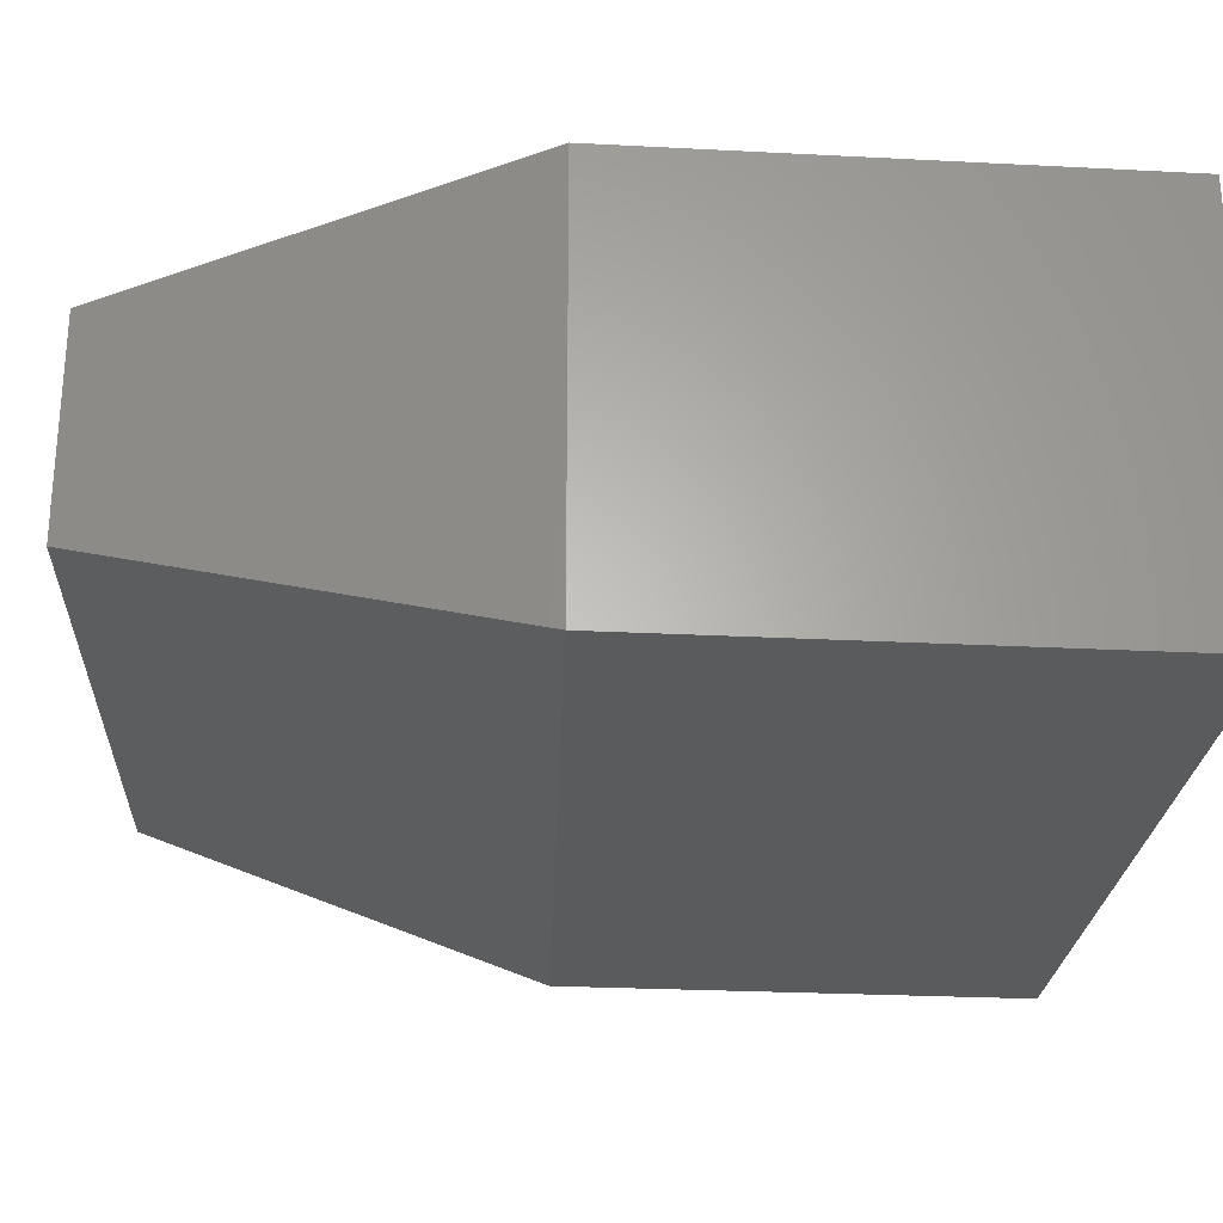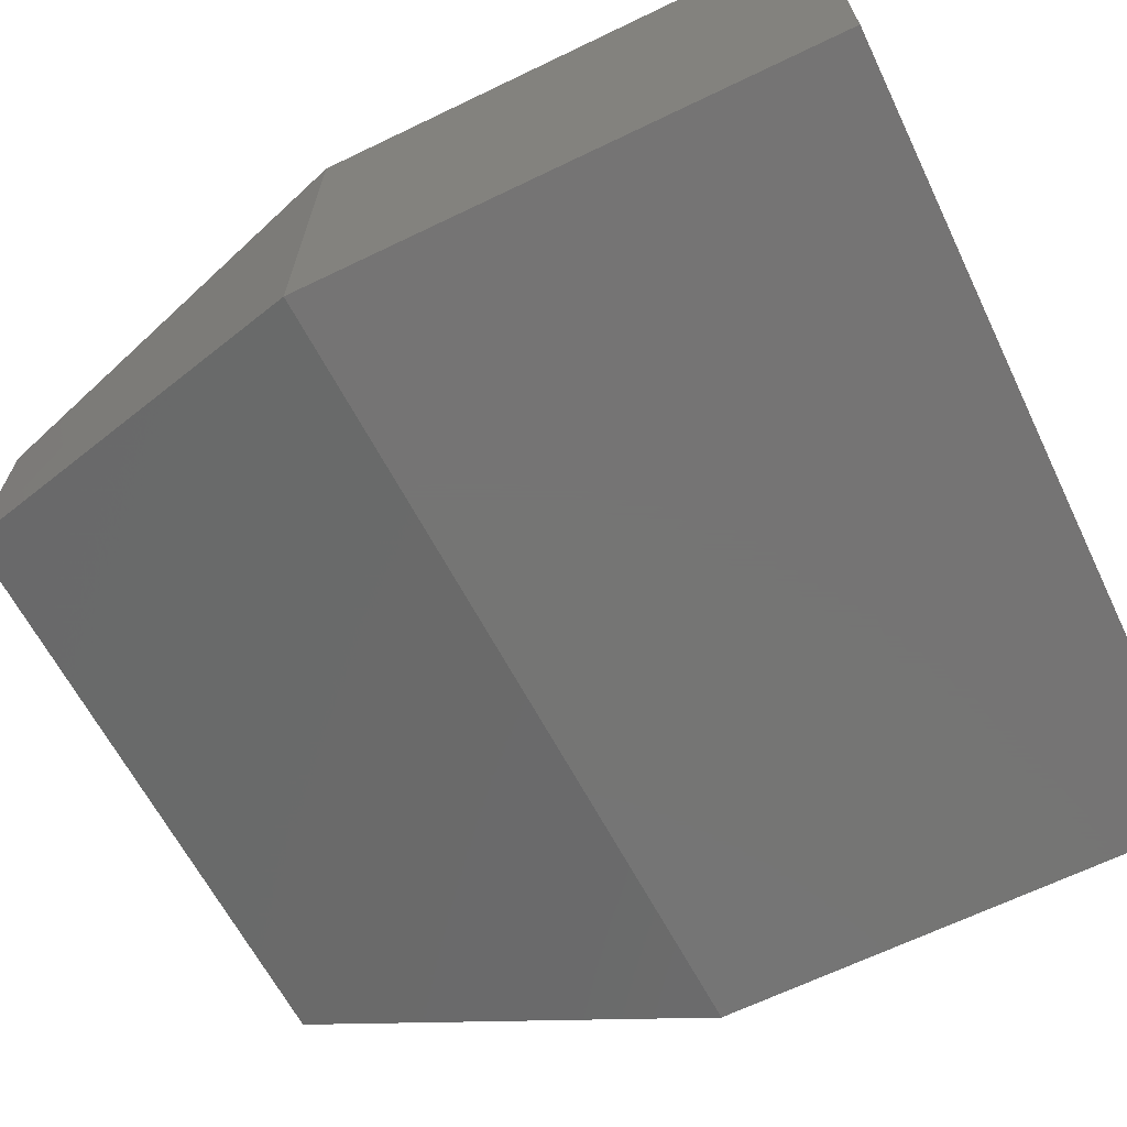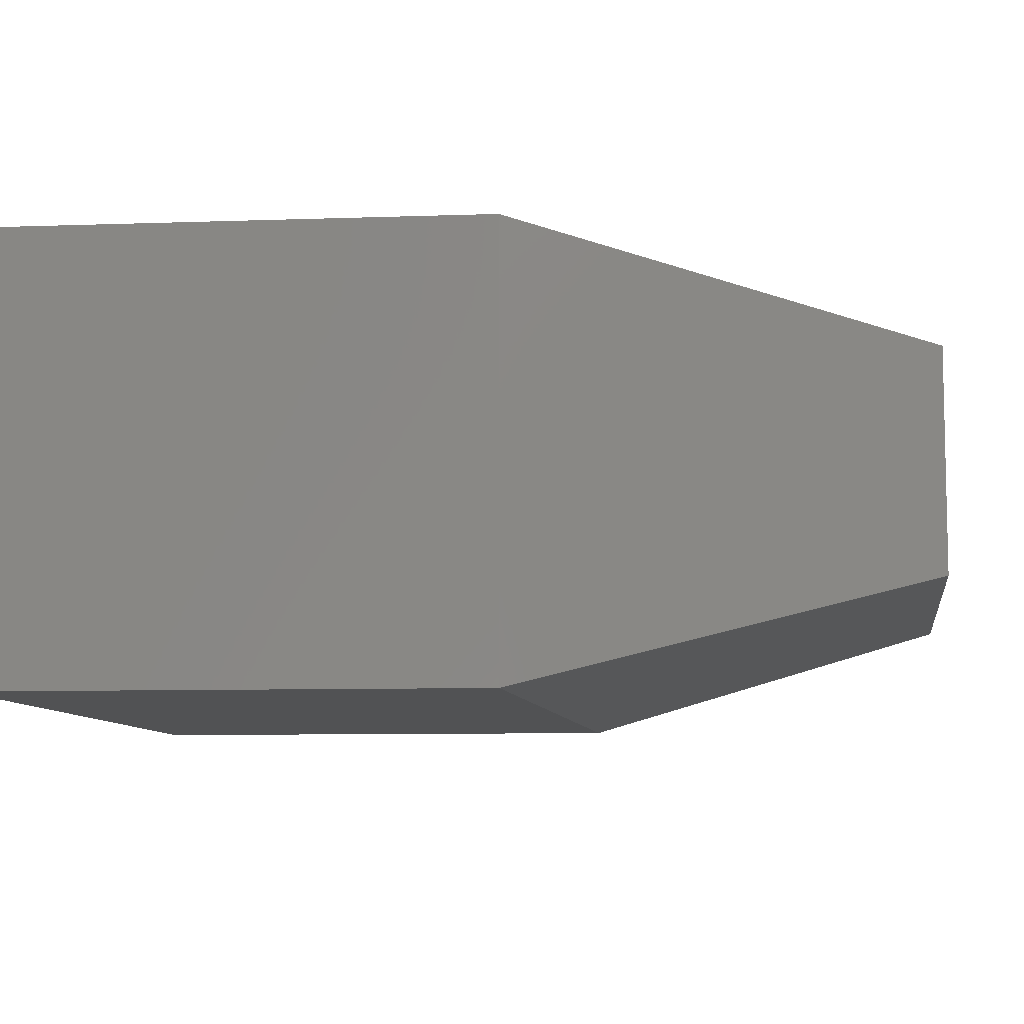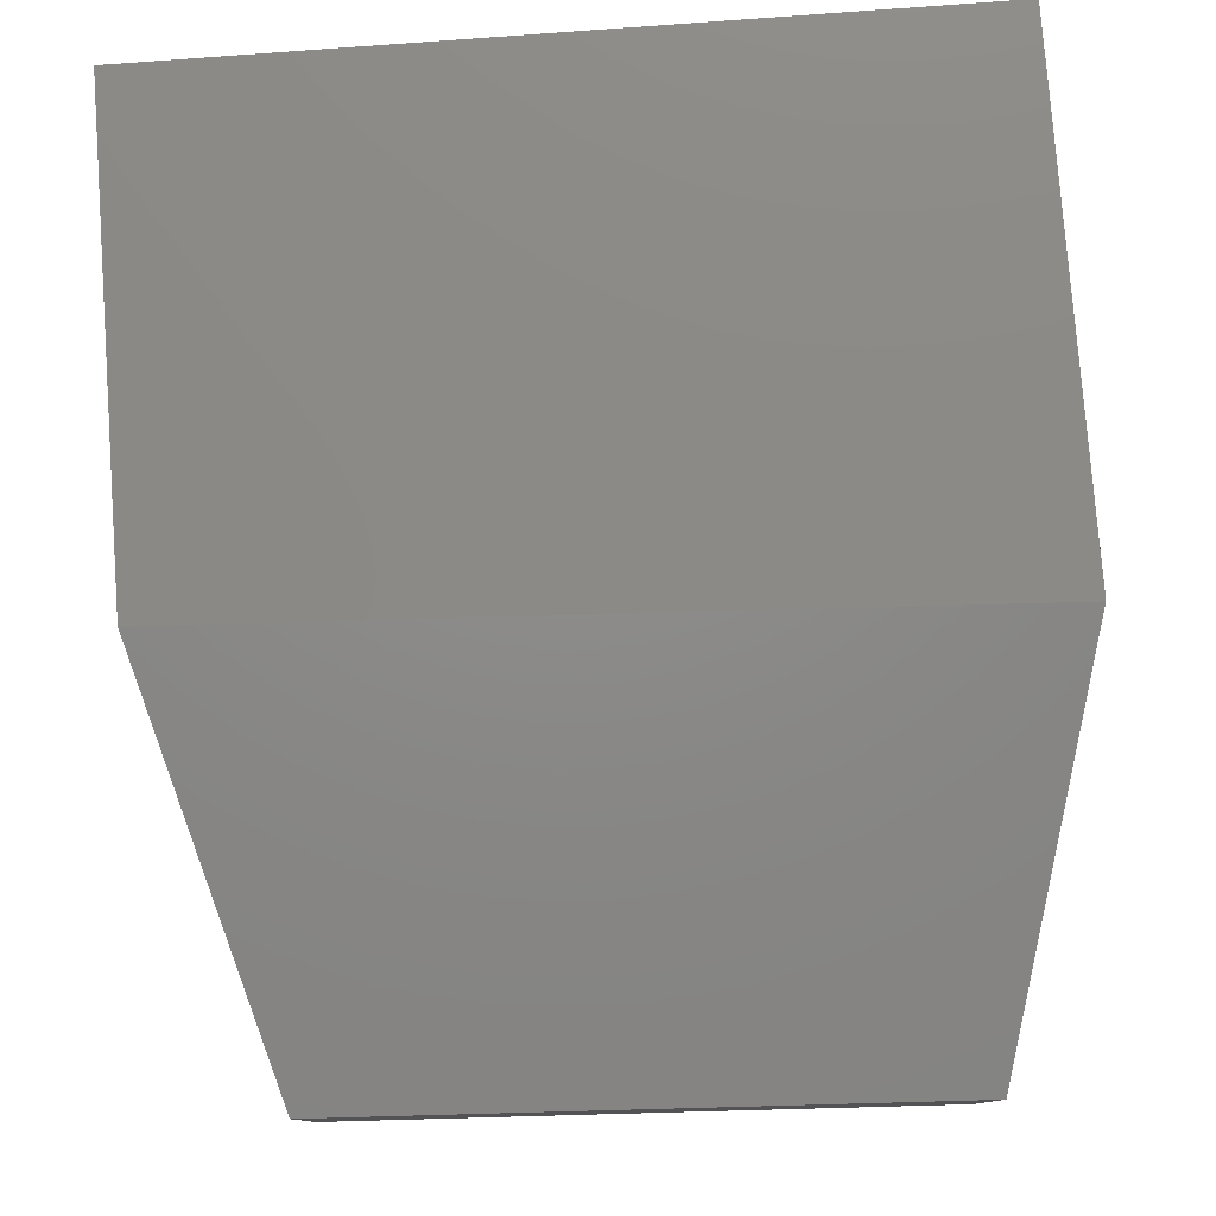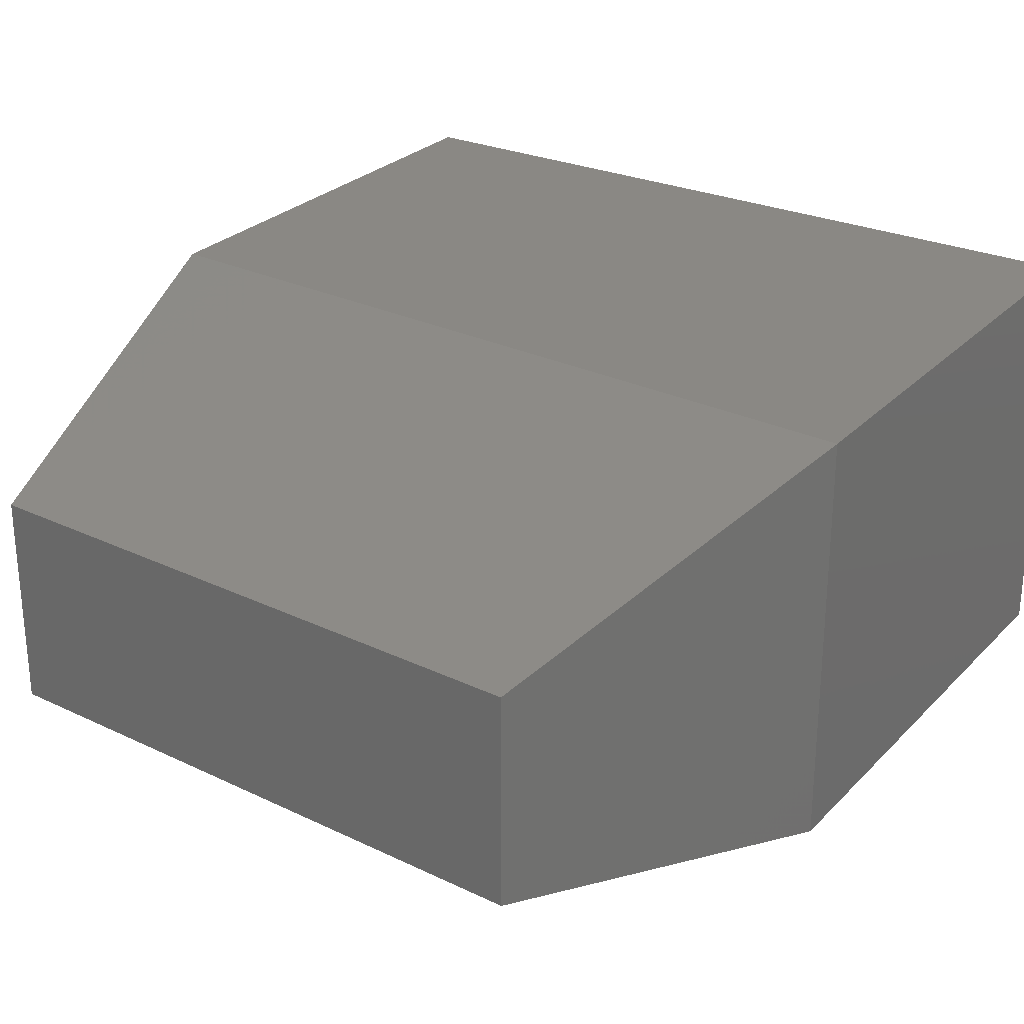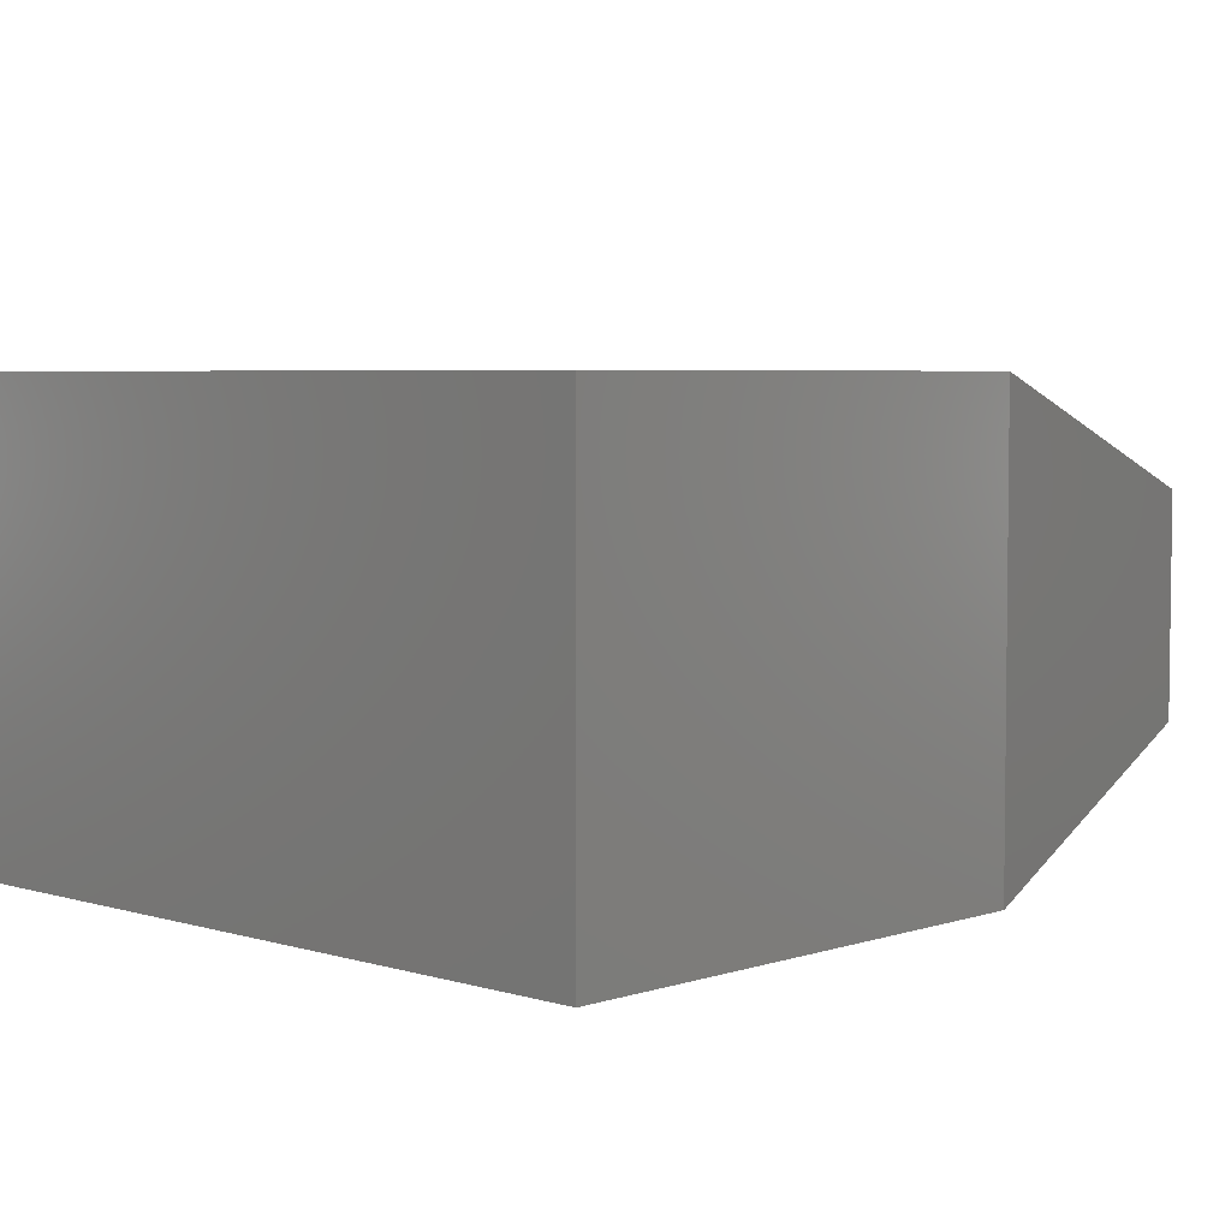
<metadata>
{"format":"stl","ext":"stl","renderer":"f3d","projection":"perspective","resolution":1024,"background":"white","views":[{"elev":-26.1,"azim":85.3,"up":"+Y"},{"elev":-67.0,"azim":115.7,"up":"+Y"},{"elev":-8.2,"azim":-84.4,"up":"+Y"},{"elev":78.9,"azim":-4.3,"up":"+Y"},{"elev":27.3,"azim":33.8,"up":"+Y"},{"elev":4.8,"azim":-136.2,"up":"+Y"}]}
</metadata>
<code>
# stl→obj: 12 verts, 20 faces
v -0.75 -0.3125 0
v -0.163 -0.3125 -3.594e-17
v -0.75 -0.3125 0.3545
v -0.163 -0.3125 0.3825
v -0.75 0 0
v -0.75 2.408e-33 0.3542
v -0.163 6.517e-17 -3.594e-17
v -0.163 6.517e-17 0.3828
v -0.241 -0.2344 0.6681
v -0.241 -0.07812 0.6681
v -0.672 -0.2344 0.6473
v -0.672 -0.07812 0.6473
f 1 2 3
f 3 2 4
f 5 6 7
f 7 6 8
f 3 6 1
f 1 6 5
f 9 10 11
f 11 10 12
f 2 7 4
f 4 7 8
f 4 8 9
f 9 8 10
f 6 12 8
f 8 12 10
f 6 3 12
f 12 3 11
f 3 4 11
f 11 4 9
f 1 5 2
f 2 5 7

</code>
